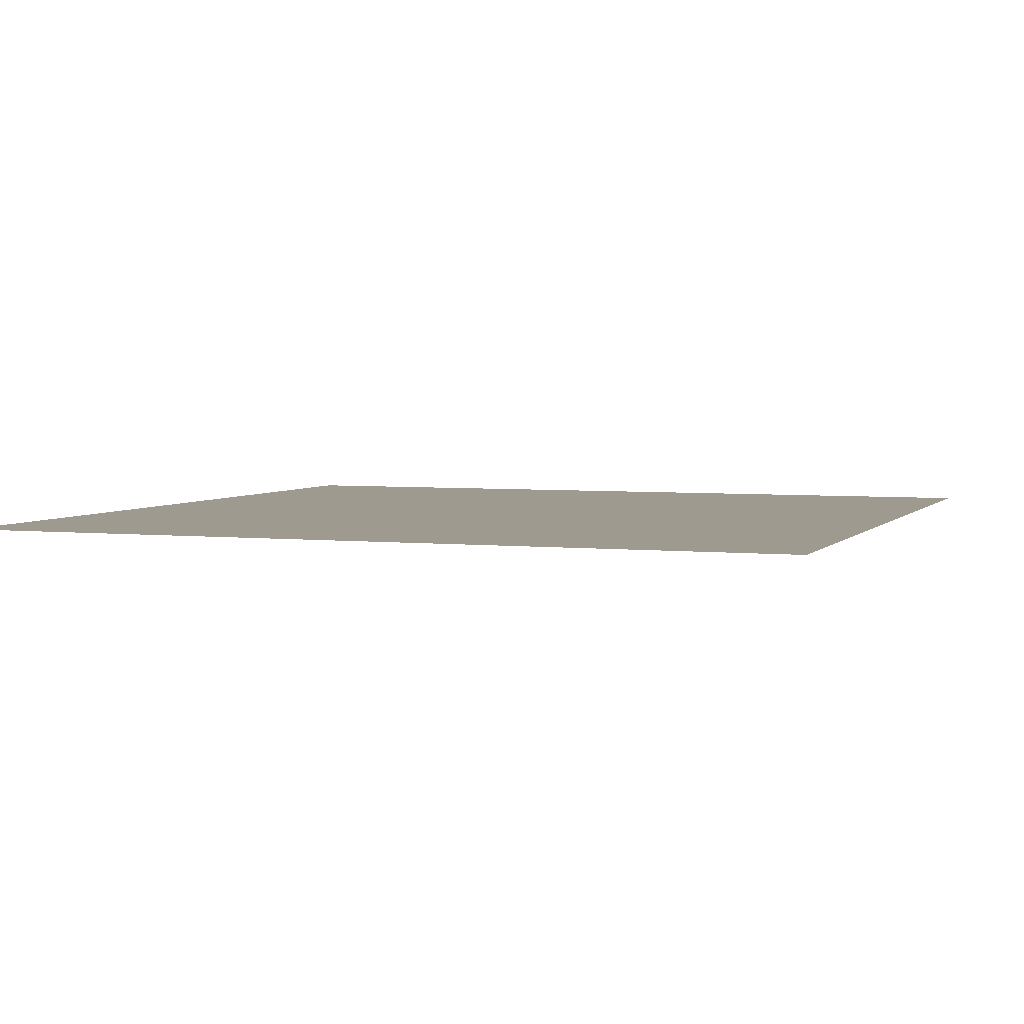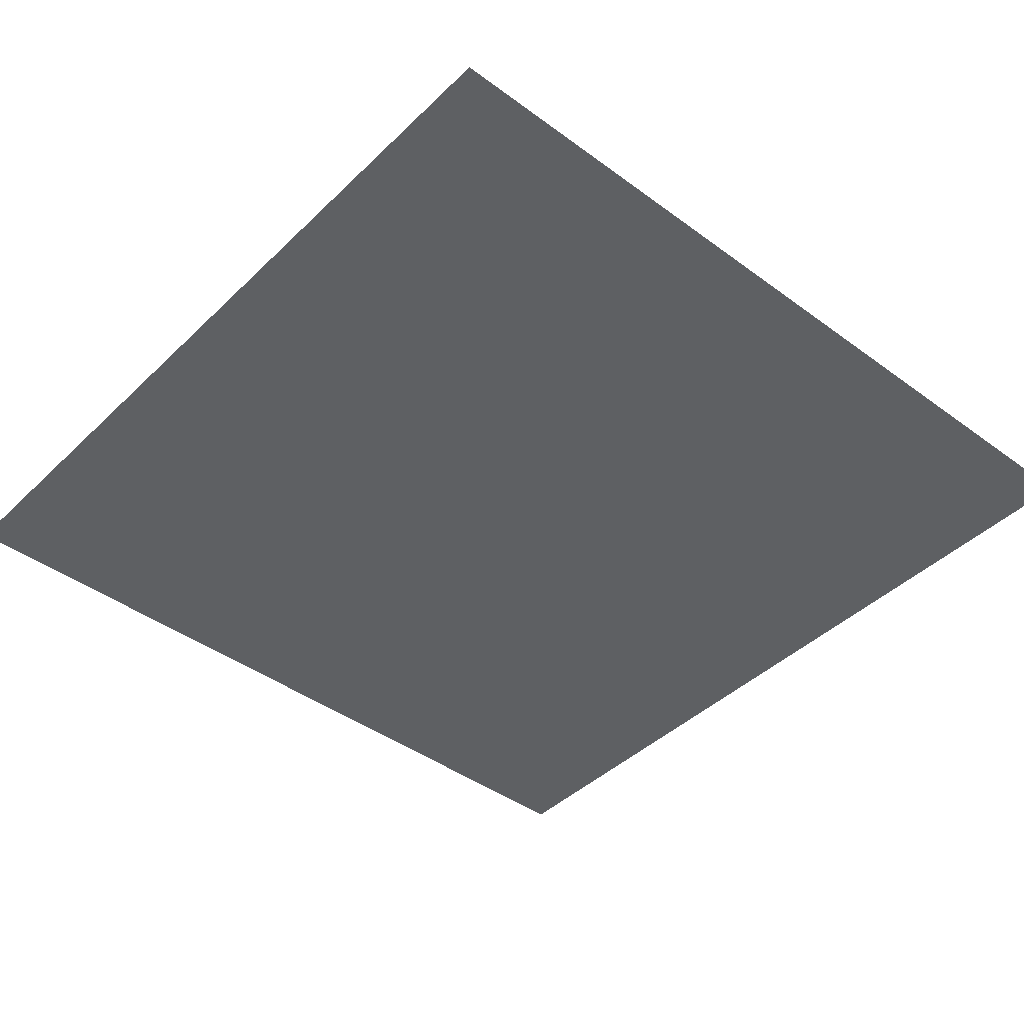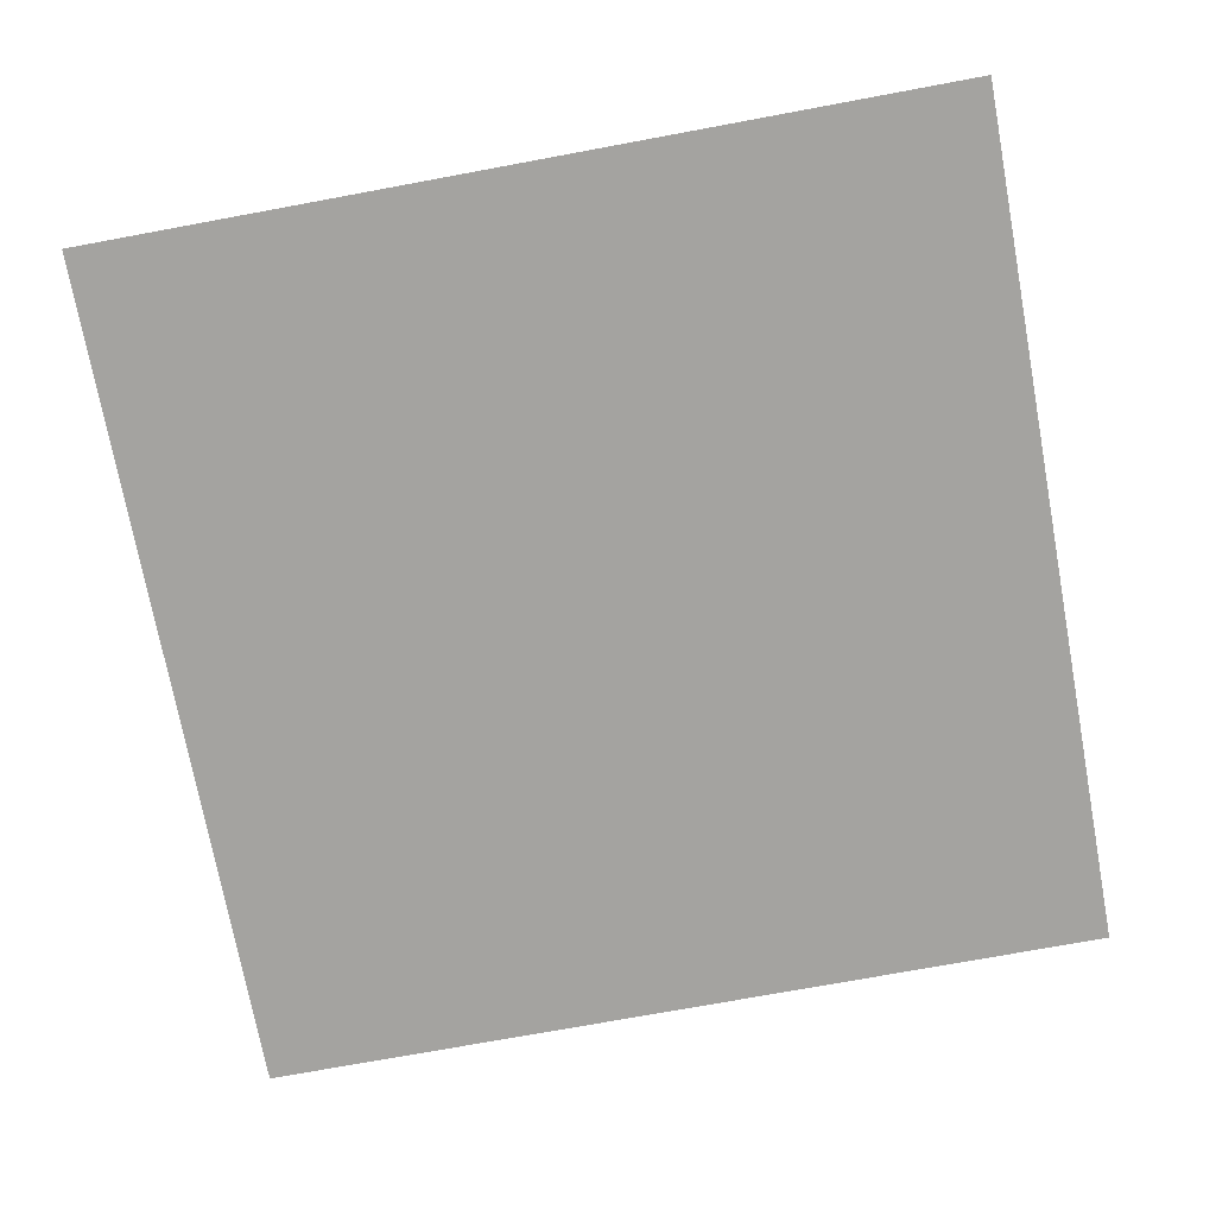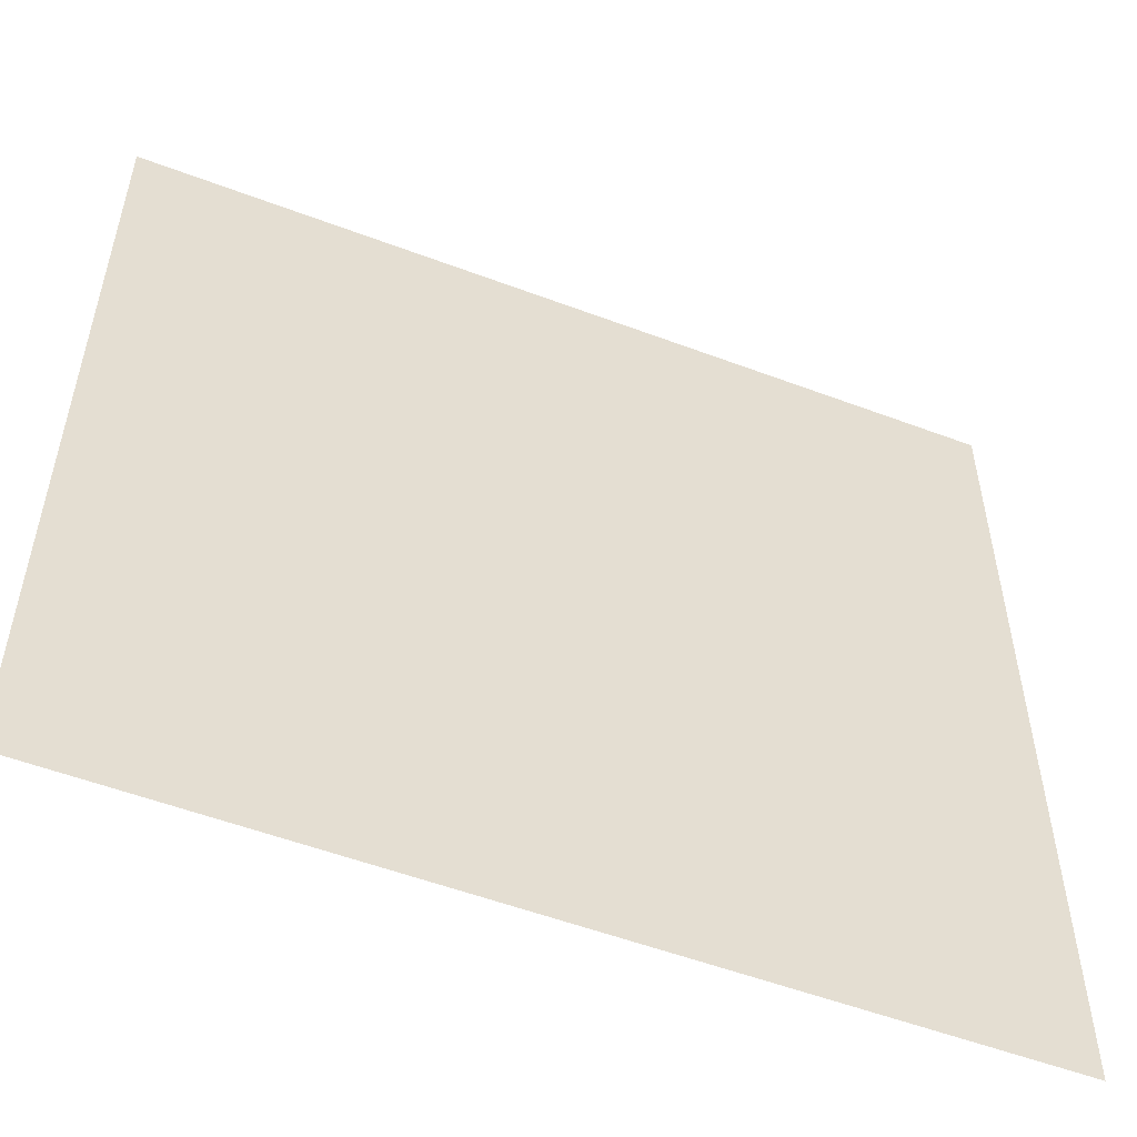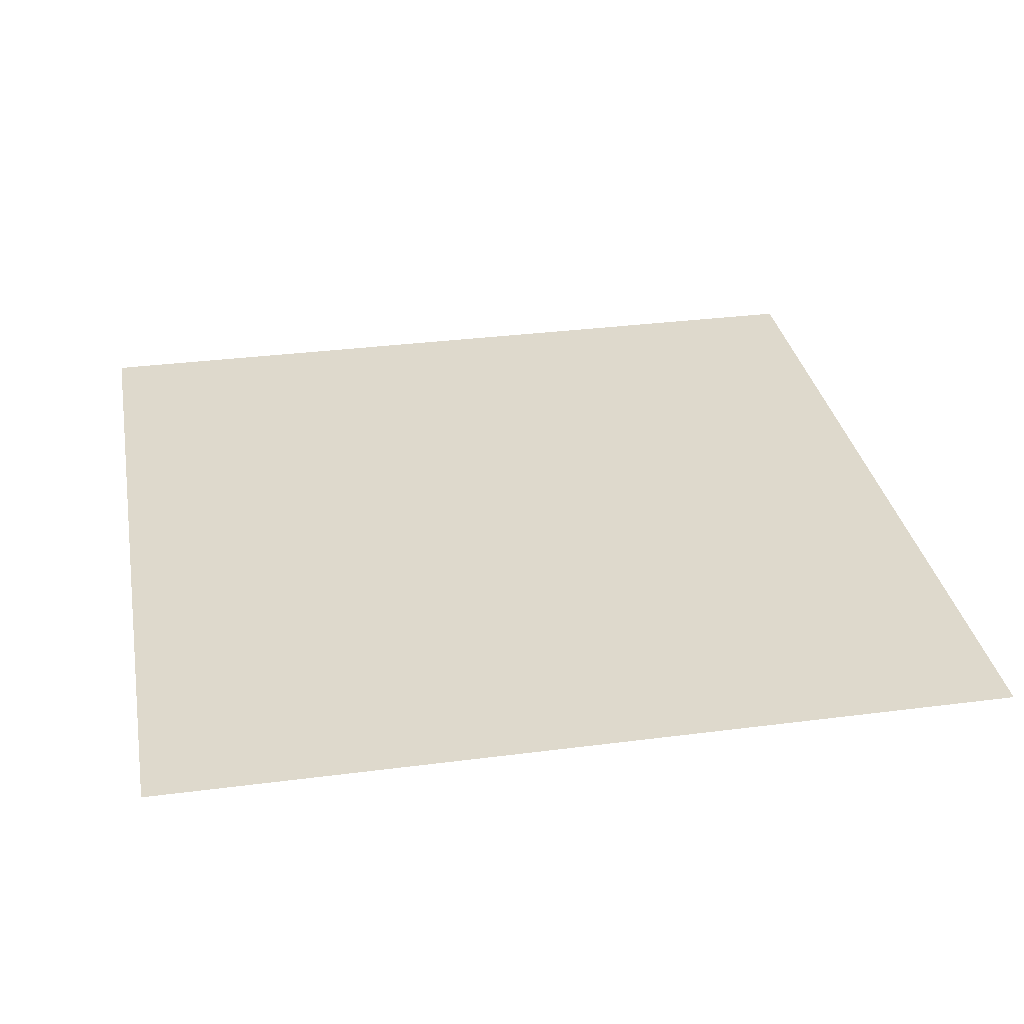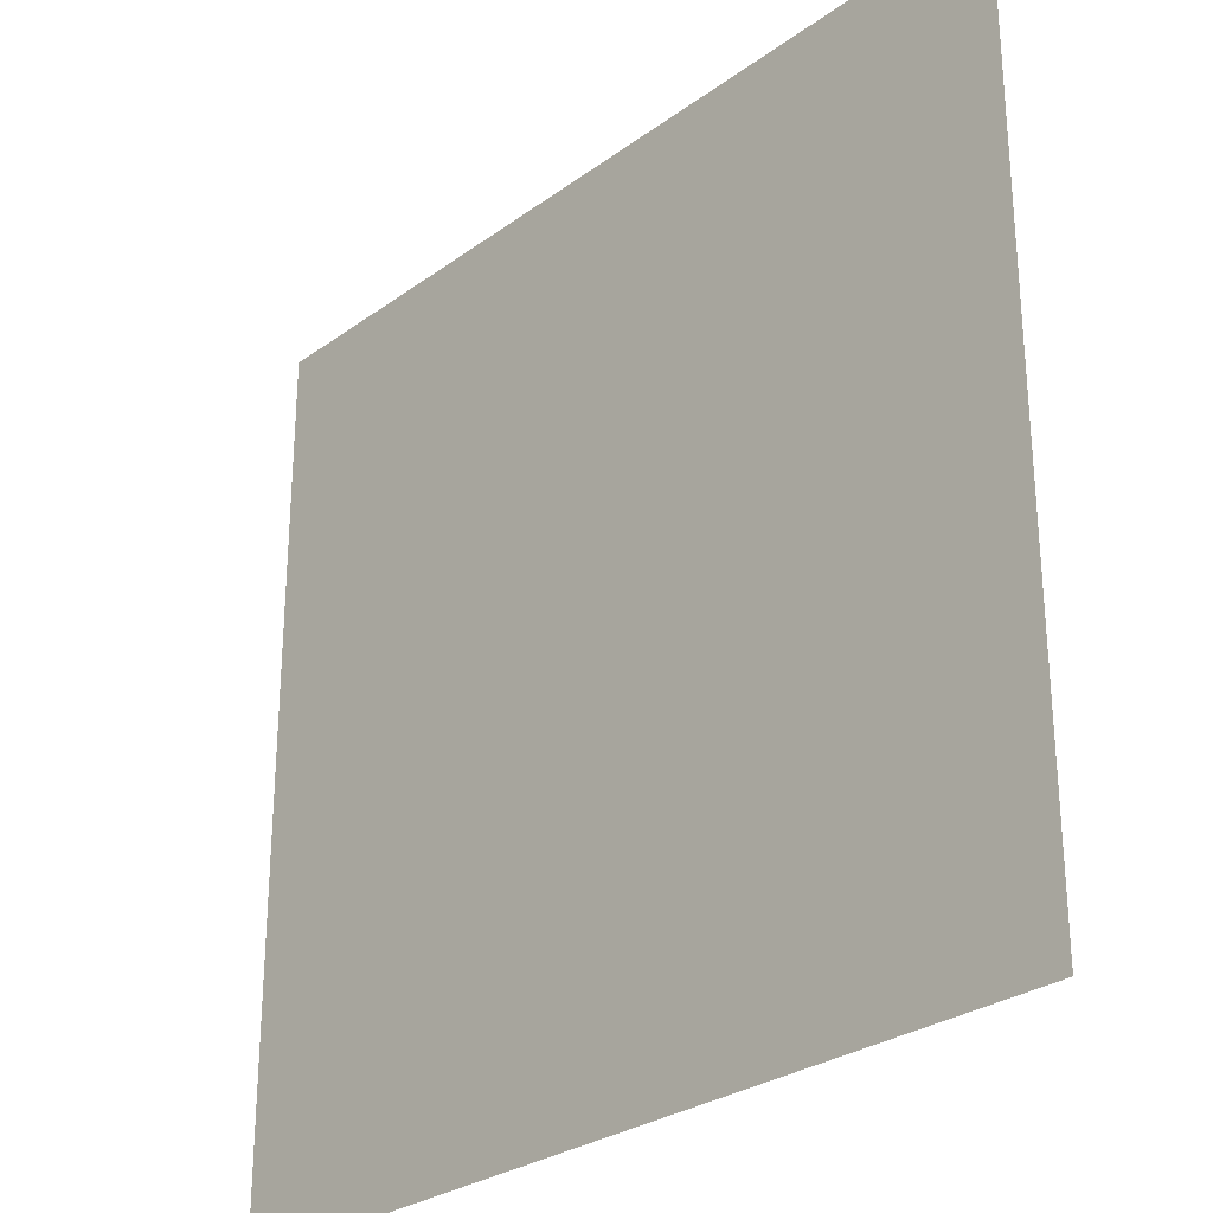
<metadata>
{"format":"obj","ext":"obj","renderer":"f3d","projection":"perspective","resolution":1024,"background":"white","views":[{"elev":3.9,"azim":-70.0,"up":"+Z"},{"elev":-42.5,"azim":-131.3,"up":"+Z"},{"elev":-73.0,"azim":10.5,"up":"+Z"},{"elev":-54.2,"azim":158.2,"up":"+Y"},{"elev":32.2,"azim":-100.3,"up":"+Z"},{"elev":-28.1,"azim":-132.4,"up":"+Y"}]}
</metadata>
<code>
o ToasterLever_3_ToasterLever_3_1_GeomSubset_3
v -0.002318 -0.1585 0.03606
v -0.002318 -0.1545 0.03606
v 0.001753 -0.1585 0.03606
v 0.001753 -0.1545 0.03606
v -0.002318 -0.1585 0.03606
v -0.002318 -0.1545 0.03606
v 0.001753 -0.1585 0.03606
v 0.001753 -0.1545 0.03606
v -0.002318 -0.1585 0.03606
v -0.002318 -0.1545 0.03606
v 0.001753 -0.1585 0.03606
v 0.001753 -0.1545 0.03606
v -0.002318 -0.1585 0.03606
v -0.002318 -0.1545 0.03606
v 0.001753 -0.1585 0.03606
v 0.001753 -0.1545 0.03606
v -0.002318 -0.1585 0.03606
v -0.002318 -0.1545 0.03606
v 0.001753 -0.1585 0.03606
v 0.001753 -0.1545 0.03606
v -0.002318 -0.1585 0.03606
v -0.002318 -0.1545 0.03606
v 0.001753 -0.1585 0.03606
v 0.001753 -0.1545 0.03606
v -0.02449 -0.1631 0.03433
v -0.02449 -0.1631 0.03803
v 0 -0.1631 0.03803
v 0 -0.1631 0.03433
v 0.02449 -0.1631 0.03433
v 0.02449 -0.1631 0.03803
v 0.003163 -0.1463 0.03513
v 0.003163 -0.1376 0.03513
v 0 -0.1376 0.03513
v 0 -0.1463 0.03513
v 0.003163 -0.1463 0.03728
v 0.003163 -0.1376 0.03728
v 0 -0.1376 0.03728
v 0 -0.1463 0.03728
v -0.003163 -0.1463 0.03513
v -0.003163 -0.1376 0.03513
v -0.003163 -0.1463 0.03728
v -0.003163 -0.1376 0.03728
v -0.02442 -0.171 0.03433
v -0.02447 -0.1715 0.03455
v -0.02449 -0.1718 0.03507
v -0.0278 -0.1711 0.03507
v -0.02772 -0.1709 0.03455
v -0.02752 -0.1704 0.03433
v -0.02752 -0.1704 0.03803
v -0.02772 -0.1709 0.03781
v -0.0278 -0.1711 0.03729
v -0.02449 -0.1718 0.03729
v -0.02447 -0.1715 0.03781
v -0.02442 -0.171 0.03803
v -0.03061 -0.1692 0.03507
v -0.03045 -0.1691 0.03455
v -0.03008 -0.1687 0.03433
v -0.03061 -0.1692 0.03729
v -0.03045 -0.1691 0.03781
v -0.03008 -0.1687 0.03803
v -0.03248 -0.1664 0.03507
v -0.03228 -0.1663 0.03455
v -0.03179 -0.1661 0.03433
v -0.03179 -0.1661 0.03803
v -0.03228 -0.1663 0.03781
v -0.03248 -0.1664 0.03729
v -0.03314 -0.1631 0.03507
v -0.03293 -0.1631 0.03455
v -0.0324 -0.163 0.03433
v -0.0324 -0.163 0.03803
v -0.03293 -0.1631 0.03781
v -0.03314 -0.1631 0.03729
v 0 -0.1718 0.03729
v 0 -0.1715 0.03781
v 0 -0.171 0.03803
v 0 -0.171 0.03433
v 0 -0.1715 0.03455
v 0 -0.1718 0.03507
v -0.0324 -0.1455 0.03455
v -0.0324 -0.1453 0.03507
v -0.03293 -0.1455 0.03507
v -0.03314 -0.146 0.03507
v -0.03293 -0.146 0.03455
v -0.0324 -0.146 0.03433
v -0.0324 -0.1455 0.03781
v -0.0324 -0.146 0.03803
v -0.03293 -0.146 0.03781
v -0.03314 -0.146 0.03729
v -0.03293 -0.1455 0.03729
v -0.0324 -0.1453 0.03729
v -0.02449 -0.146 0.03433
v -0.02449 -0.1455 0.03455
v -0.02449 -0.1453 0.03507
v -0.02449 -0.146 0.03803
v -0.02449 -0.1455 0.03781
v -0.02449 -0.1453 0.03729
v 0 -0.146 0.03803
v 0 -0.1455 0.03781
v 0 -0.1453 0.03729
v 0 -0.1453 0.03507
v 0 -0.1455 0.03455
v 0 -0.146 0.03433
v 0.02449 -0.1718 0.03507
v 0.02447 -0.1715 0.03455
v 0.02442 -0.171 0.03433
v 0.02752 -0.1704 0.03433
v 0.02772 -0.1709 0.03455
v 0.0278 -0.1711 0.03507
v 0.0278 -0.1711 0.03729
v 0.02772 -0.1709 0.03781
v 0.02752 -0.1704 0.03803
v 0.02442 -0.171 0.03803
v 0.02447 -0.1715 0.03781
v 0.02449 -0.1718 0.03729
v 0.03061 -0.1692 0.03507
v 0.03045 -0.1691 0.03455
v 0.03008 -0.1687 0.03433
v 0.03061 -0.1692 0.03729
v 0.03045 -0.1691 0.03781
v 0.03008 -0.1687 0.03803
v 0.03179 -0.1661 0.03433
v 0.03228 -0.1663 0.03455
v 0.03248 -0.1664 0.03507
v 0.03248 -0.1664 0.03729
v 0.03228 -0.1663 0.03781
v 0.03179 -0.1661 0.03803
v 0.0324 -0.163 0.03433
v 0.03293 -0.1631 0.03455
v 0.03314 -0.1631 0.03507
v 0.03314 -0.1631 0.03729
v 0.03293 -0.1631 0.03781
v 0.0324 -0.163 0.03803
v 0.0324 -0.1455 0.03455
v 0.0324 -0.146 0.03433
v 0.03293 -0.146 0.03455
v 0.03314 -0.146 0.03507
v 0.03293 -0.1455 0.03507
v 0.0324 -0.1453 0.03507
v 0.0324 -0.1455 0.03781
v 0.0324 -0.1453 0.03729
v 0.03293 -0.1455 0.03729
v 0.03314 -0.146 0.03729
v 0.03293 -0.146 0.03781
v 0.0324 -0.146 0.03803
v 0.02449 -0.146 0.03433
v 0.02449 -0.1455 0.03455
v 0.02449 -0.1453 0.03507
v 0.02449 -0.146 0.03803
v 0.02449 -0.1455 0.03781
v 0.02449 -0.1453 0.03729
v -0.03283 -0.1456 0.03465
v -0.03283 -0.1456 0.03772
v 0.03283 -0.1456 0.03465
v 0.03283 -0.1456 0.03772
f 13 14 16 15

</code>
